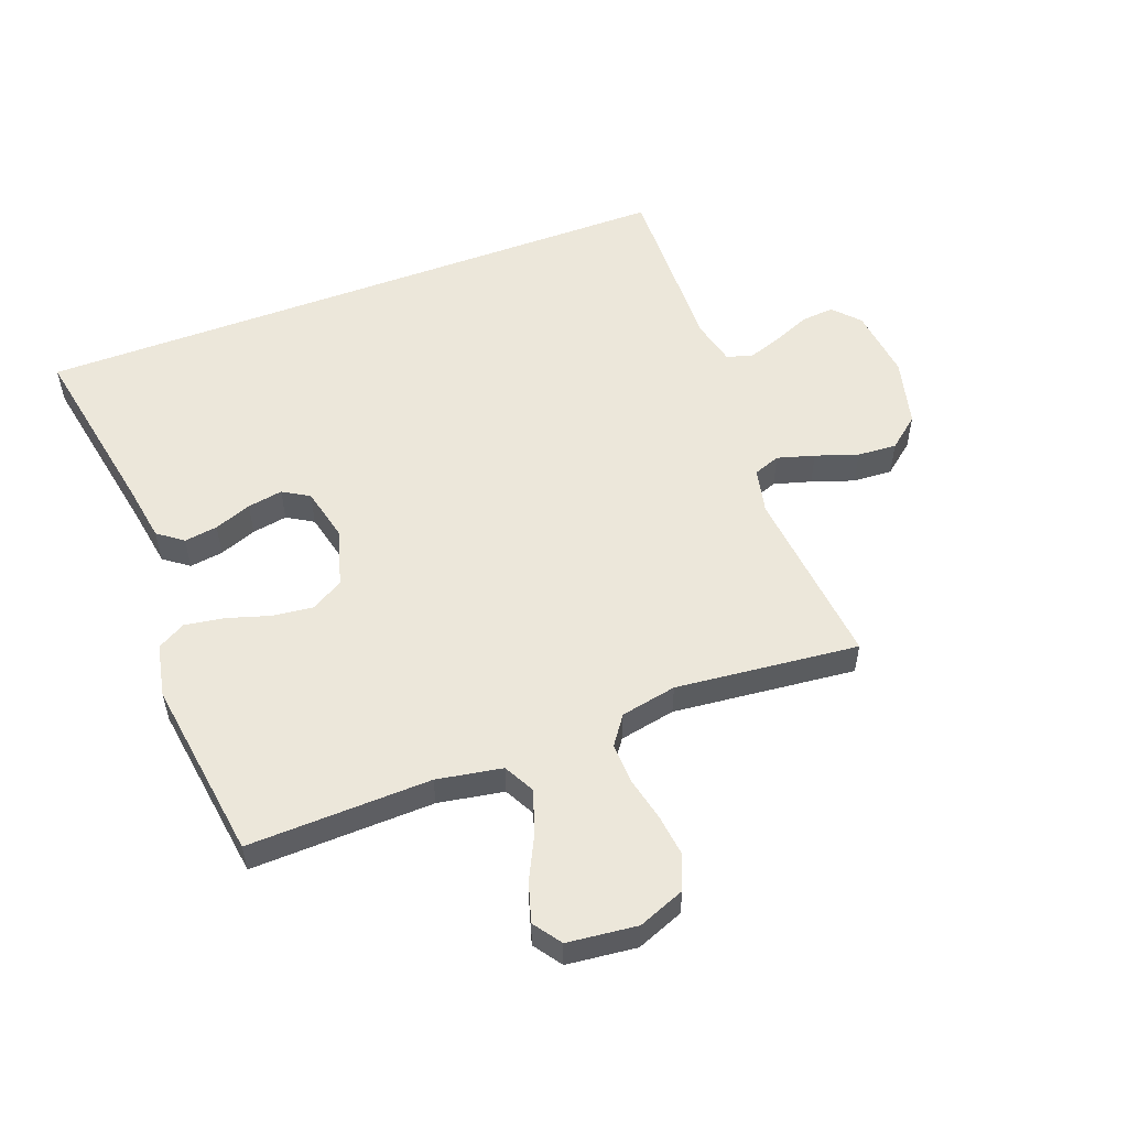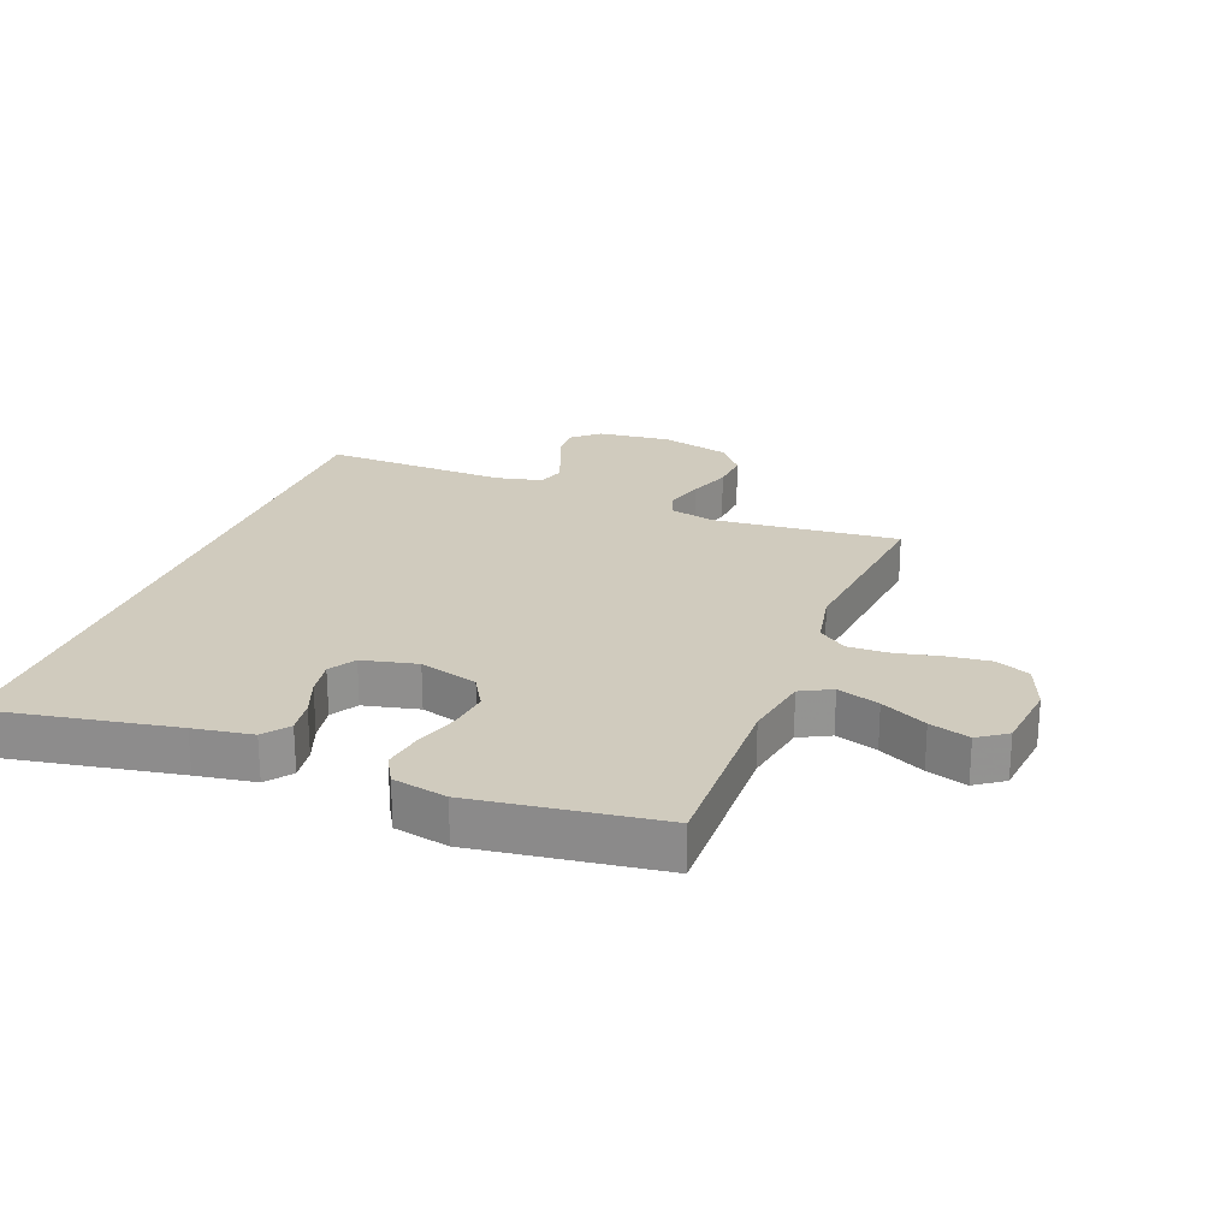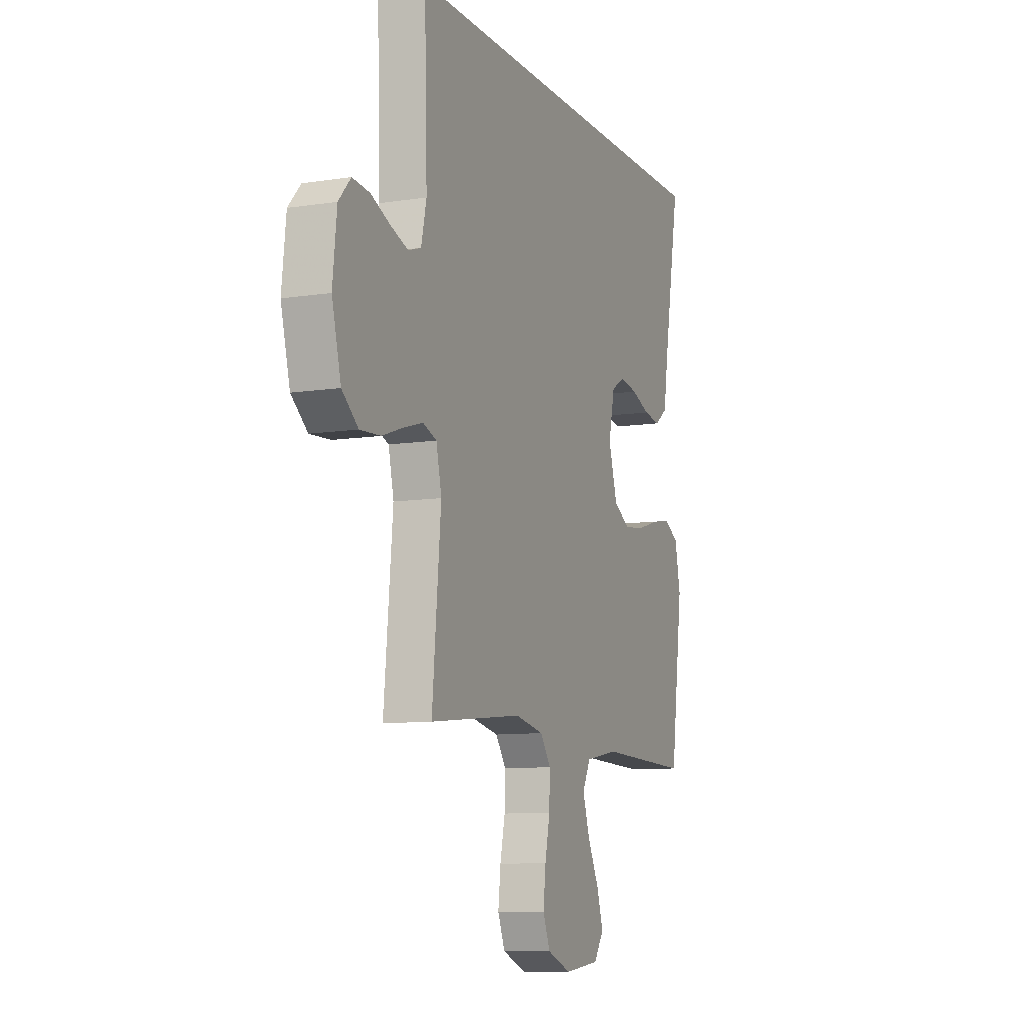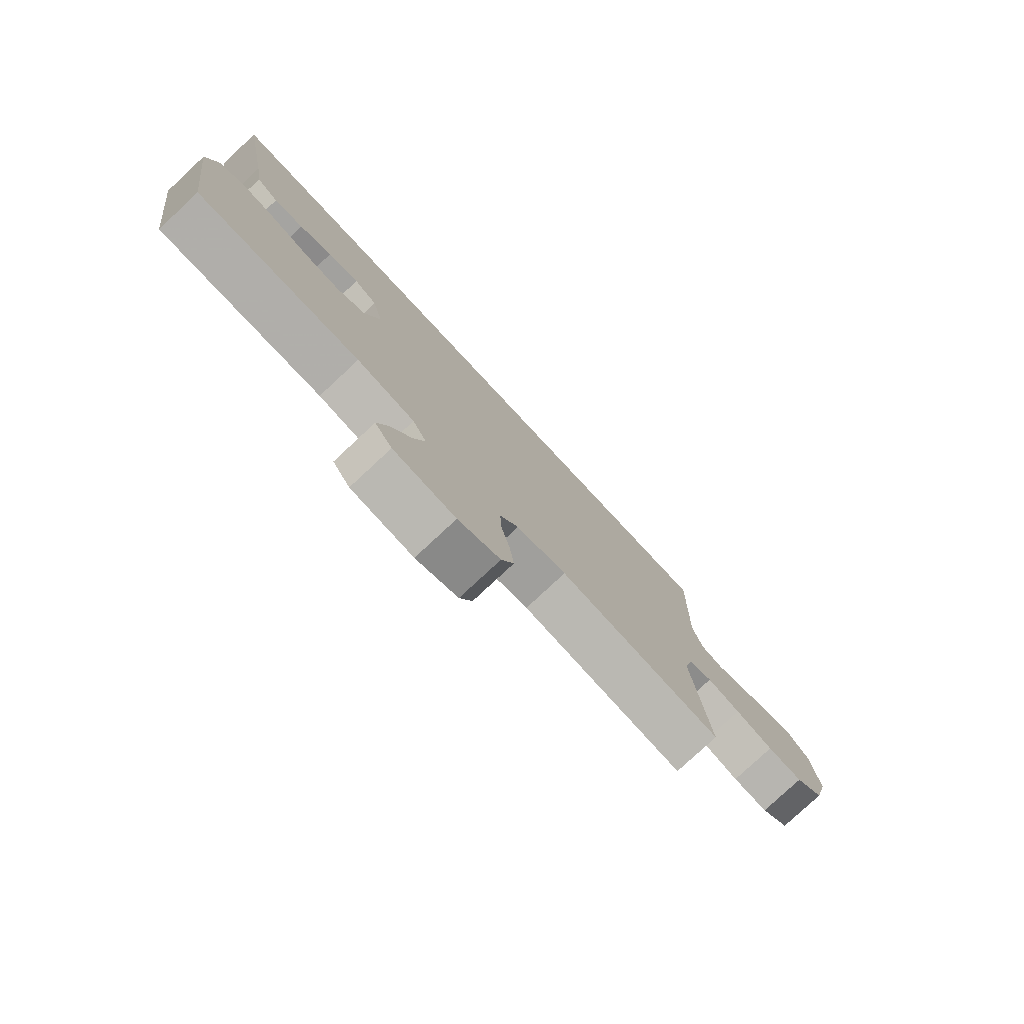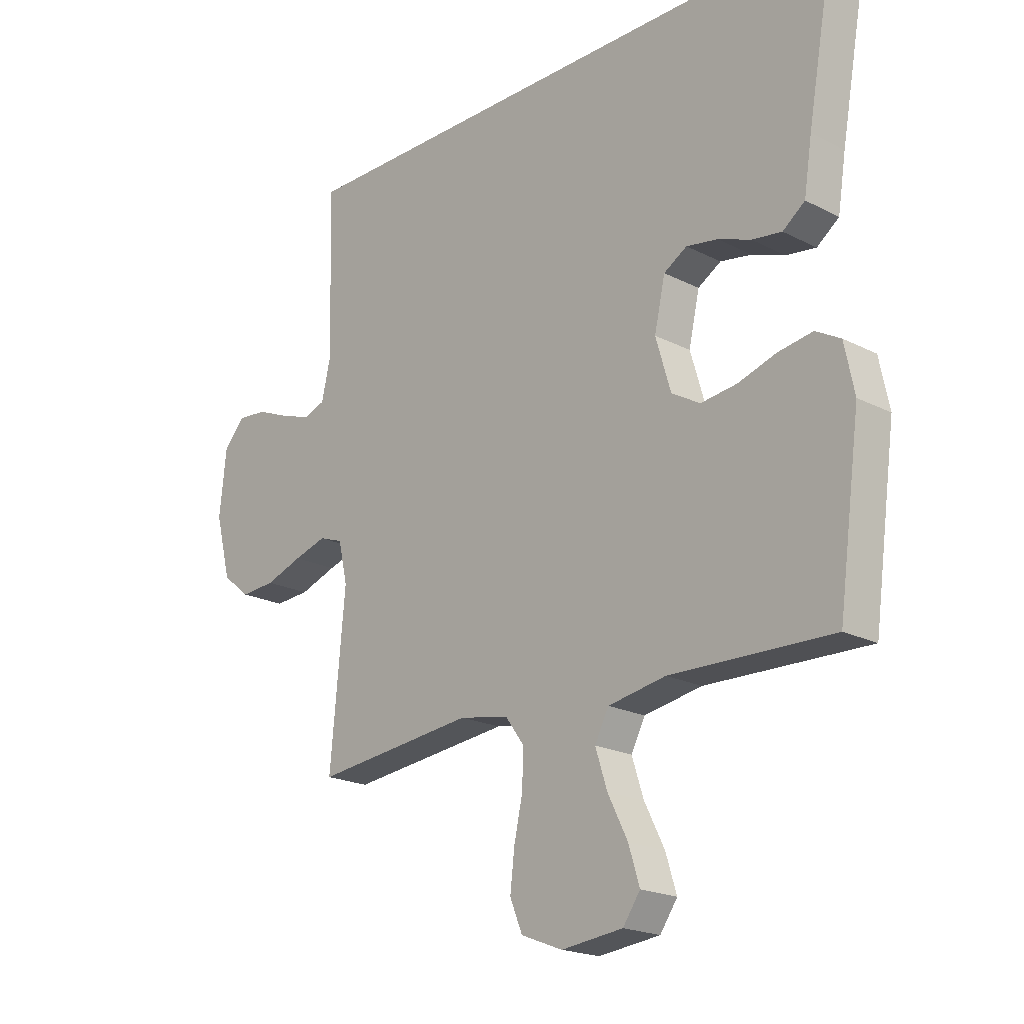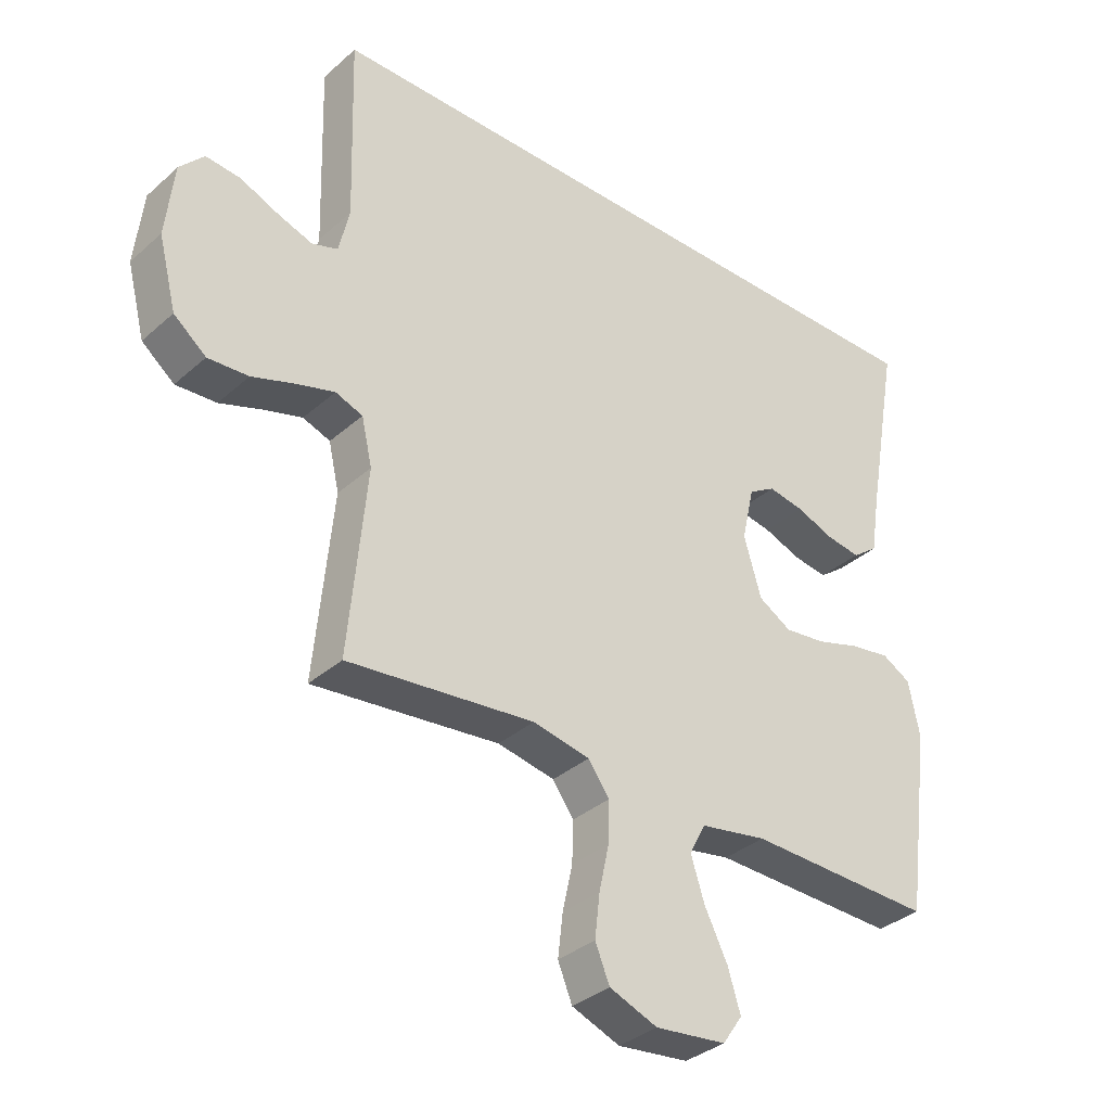
<metadata>
{"format":"obj","ext":"obj","renderer":"f3d","projection":"perspective","resolution":1024,"background":"white","views":[{"elev":53.9,"azim":159.2,"up":"+Y"},{"elev":23.5,"azim":111.0,"up":"+Y"},{"elev":-9.6,"azim":-68.0,"up":"+Z"},{"elev":-78.9,"azim":133.0,"up":"+Z"},{"elev":-20.2,"azim":46.9,"up":"+Z"},{"elev":-34.8,"azim":-40.6,"up":"+Z"}]}
</metadata>
<code>
v 0.5 0.07 -0.5
v 0.2 0.07 -0.492
v 0.093 0.07 -0.511
v 0.067 0.07 -0.561
v 0.089 0.07 -0.629
v 0.126 0.07 -0.703
v 0.146 0.07 -0.768
v 0.114 0.07 -0.814
v 0 0.07 -0.827
v -0.077 0.07 -0.797
v -0.1 0.07 -0.741
v -0.092 0.07 -0.672
v -0.076 0.07 -0.599
v -0.074 0.07 -0.533
v -0.108 0.07 -0.486
v -0.2 0.07 -0.468
v -0.5 0.07 -0.5
v -0.472 0.07 -0.2
v -0.489 0.07 -0.125
v -0.533 0.07 -0.109
v -0.594 0.07 -0.127
v -0.663 0.07 -0.151
v -0.728 0.07 -0.155
v -0.78 0.07 -0.113
v -0.809 0.07 0
v -0.796 0.07 0.119
v -0.757 0.07 0.162
v -0.702 0.07 0.157
v -0.64 0.07 0.131
v -0.584 0.07 0.112
v -0.543 0.07 0.126
v -0.526 0.07 0.2
v -0.535 0.07 0.5
v 0.541 0.07 0.5
v 0.487 0.07 0.2
v 0.472 0.07 0.105
v 0.431 0.07 0.074
v 0.376 0.07 0.082
v 0.315 0.07 0.105
v 0.257 0.07 0.115
v 0.214 0.07 0.089
v 0.194 0.07 0
v 0.222 0.07 -0.095
v 0.275 0.07 -0.126
v 0.342 0.07 -0.118
v 0.413 0.07 -0.096
v 0.477 0.07 -0.086
v 0.523 0.07 -0.112
v 0.541 0.07 -0.2
v 0.5 0 -0.5
v 0.2 0 -0.492
v 0.093 0 -0.511
v 0.067 0 -0.561
v 0.089 0 -0.629
v 0.126 0 -0.703
v 0.146 0 -0.768
v 0.114 0 -0.814
v 0 0 -0.827
v -0.077 0 -0.797
v -0.1 0 -0.741
v -0.092 0 -0.672
v -0.076 0 -0.599
v -0.074 0 -0.533
v -0.108 0 -0.486
v -0.2 0 -0.468
v -0.5 0 -0.5
v -0.472 0 -0.2
v -0.489 0 -0.125
v -0.533 0 -0.109
v -0.594 0 -0.127
v -0.663 0 -0.151
v -0.728 0 -0.155
v -0.78 0 -0.113
v -0.809 0 0
v -0.796 0 0.119
v -0.757 0 0.162
v -0.702 0 0.157
v -0.64 0 0.131
v -0.584 0 0.112
v -0.543 0 0.126
v -0.526 0 0.2
v -0.535 0 0.5
v 0.541 0 0.5
v 0.487 0 0.2
v 0.472 0 0.105
v 0.431 0 0.074
v 0.376 0 0.082
v 0.315 0 0.105
v 0.257 0 0.115
v 0.214 0 0.089
v 0.194 0 0
v 0.222 0 -0.095
v 0.275 0 -0.126
v 0.342 0 -0.118
v 0.413 0 -0.096
v 0.477 0 -0.086
v 0.523 0 -0.112
v 0.541 0 -0.2
f 49 1 2
f 48 49 2
f 47 48 2
f 46 47 2
f 45 46 2
f 44 45 2 3
f 43 44 3 4
f 42 43 4
f 41 42 4
f 37 38 39
f 36 37 39
f 35 36 39
f 35 39 40
f 34 35 40
f 33 34 40
f 32 33 40
f 31 32 40 41
f 27 28 29
f 26 27 29
f 25 26 29
f 24 25 29
f 23 24 29
f 22 23 29
f 21 22 29
f 20 21 29 30
f 30 31 41
f 20 30 41
f 19 20 41
f 16 17 18
f 18 19 41
f 16 18 41
f 15 16 41
f 11 12 13
f 10 11 13
f 9 10 13
f 8 9 13
f 7 8 13
f 6 7 13
f 5 6 13
f 4 5 13 14
f 4 14 15 41
f 51 50 98
f 51 98 97
f 51 97 96
f 51 96 95
f 51 95 94
f 52 51 94 93
f 53 52 93 92
f 53 92 91
f 53 91 90
f 88 87 86
f 88 86 85
f 88 85 84
f 89 88 84
f 89 84 83
f 89 83 82
f 89 82 81
f 90 89 81 80
f 78 77 76
f 78 76 75
f 78 75 74
f 78 74 73
f 78 73 72
f 78 72 71
f 78 71 70
f 79 78 70 69
f 90 80 79
f 90 79 69
f 90 69 68
f 67 66 65
f 90 68 67
f 90 67 65
f 90 65 64
f 62 61 60
f 62 60 59
f 62 59 58
f 62 58 57
f 62 57 56
f 62 56 55
f 62 55 54
f 63 62 54 53
f 90 64 63 53
f 1 50 51 2
f 2 51 52 3
f 3 52 53 4
f 4 53 54 5
f 5 54 55 6
f 6 55 56 7
f 7 56 57 8
f 8 57 58 9
f 9 58 59 10
f 10 59 60 11
f 11 60 61 12
f 12 61 62 13
f 13 62 63 14
f 14 63 64 15
f 15 64 65 16
f 16 65 66 17
f 17 66 67 18
f 18 67 68 19
f 19 68 69 20
f 20 69 70 21
f 21 70 71 22
f 22 71 72 23
f 23 72 73 24
f 24 73 74 25
f 25 74 75 26
f 26 75 76 27
f 27 76 77 28
f 28 77 78 29
f 29 78 79 30
f 30 79 80 31
f 31 80 81 32
f 32 81 82 33
f 33 82 83 34
f 34 83 84 35
f 35 84 85 36
f 36 85 86 37
f 37 86 87 38
f 38 87 88 39
f 39 88 89 40
f 40 89 90 41
f 41 90 91 42
f 42 91 92 43
f 43 92 93 44
f 44 93 94 45
f 45 94 95 46
f 46 95 96 47
f 47 96 97 48
f 48 97 98 49
f 49 98 50 1

</code>
